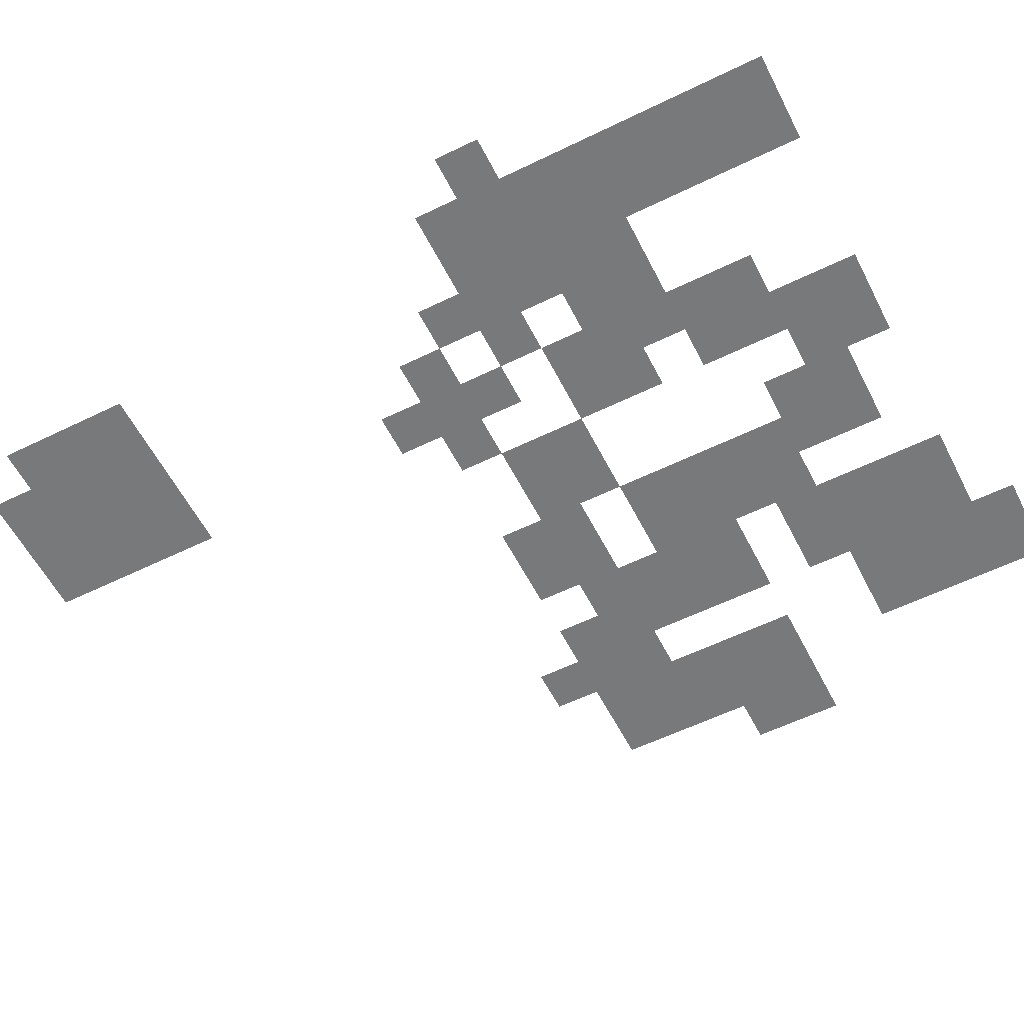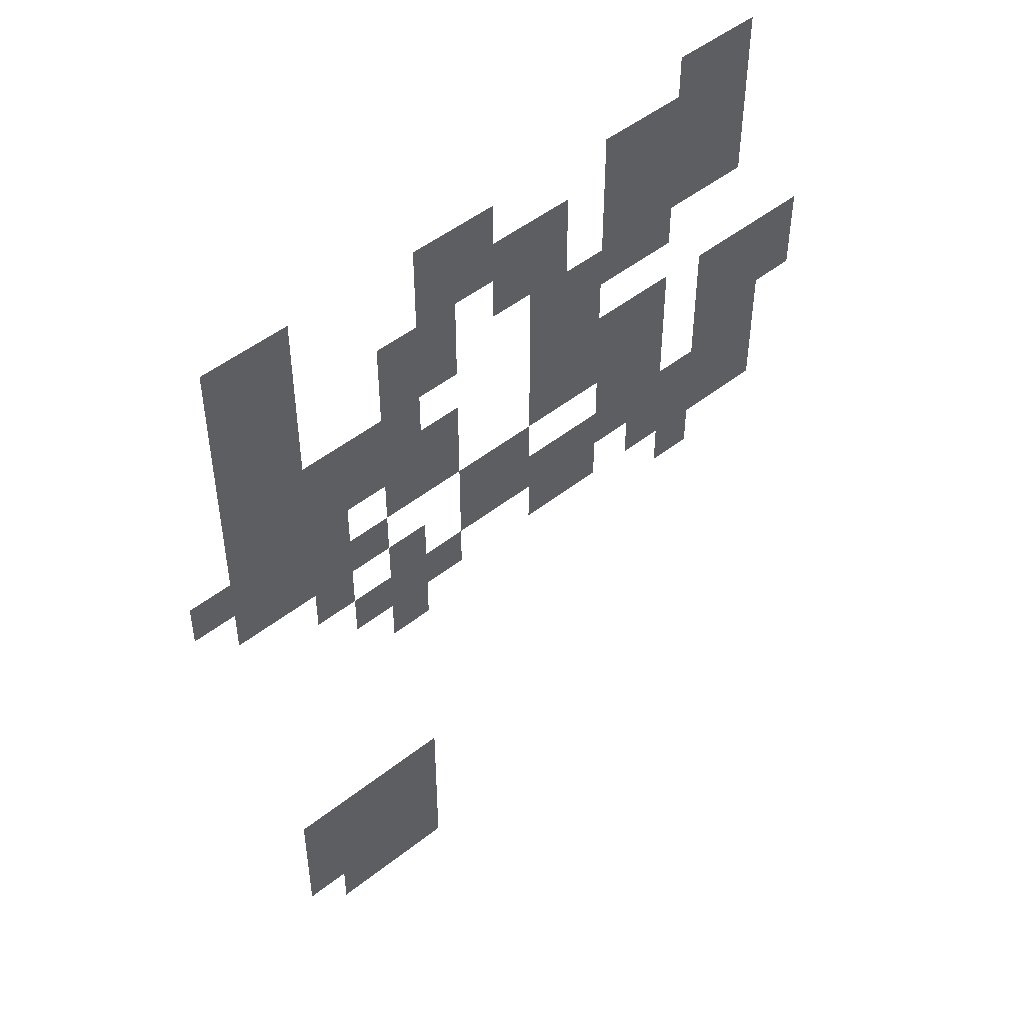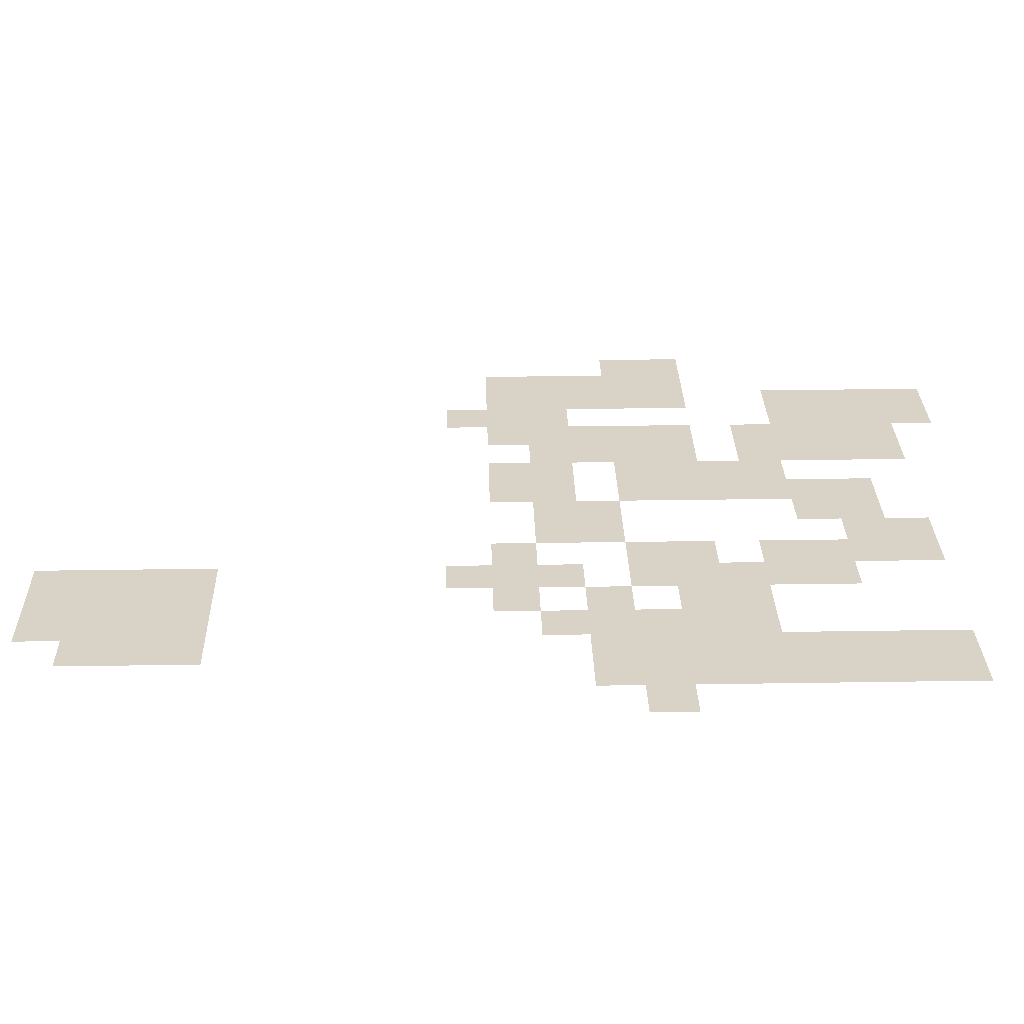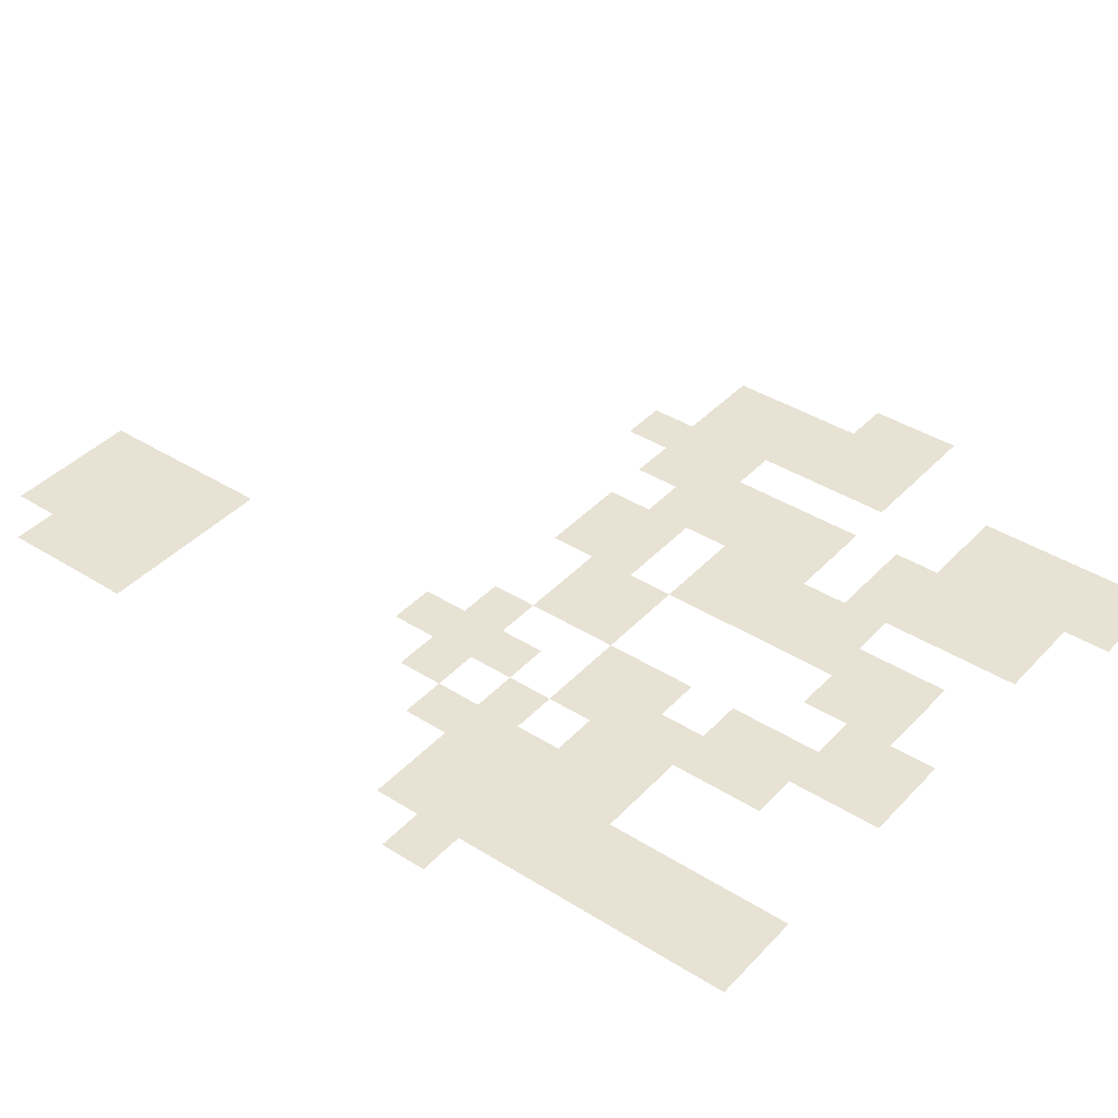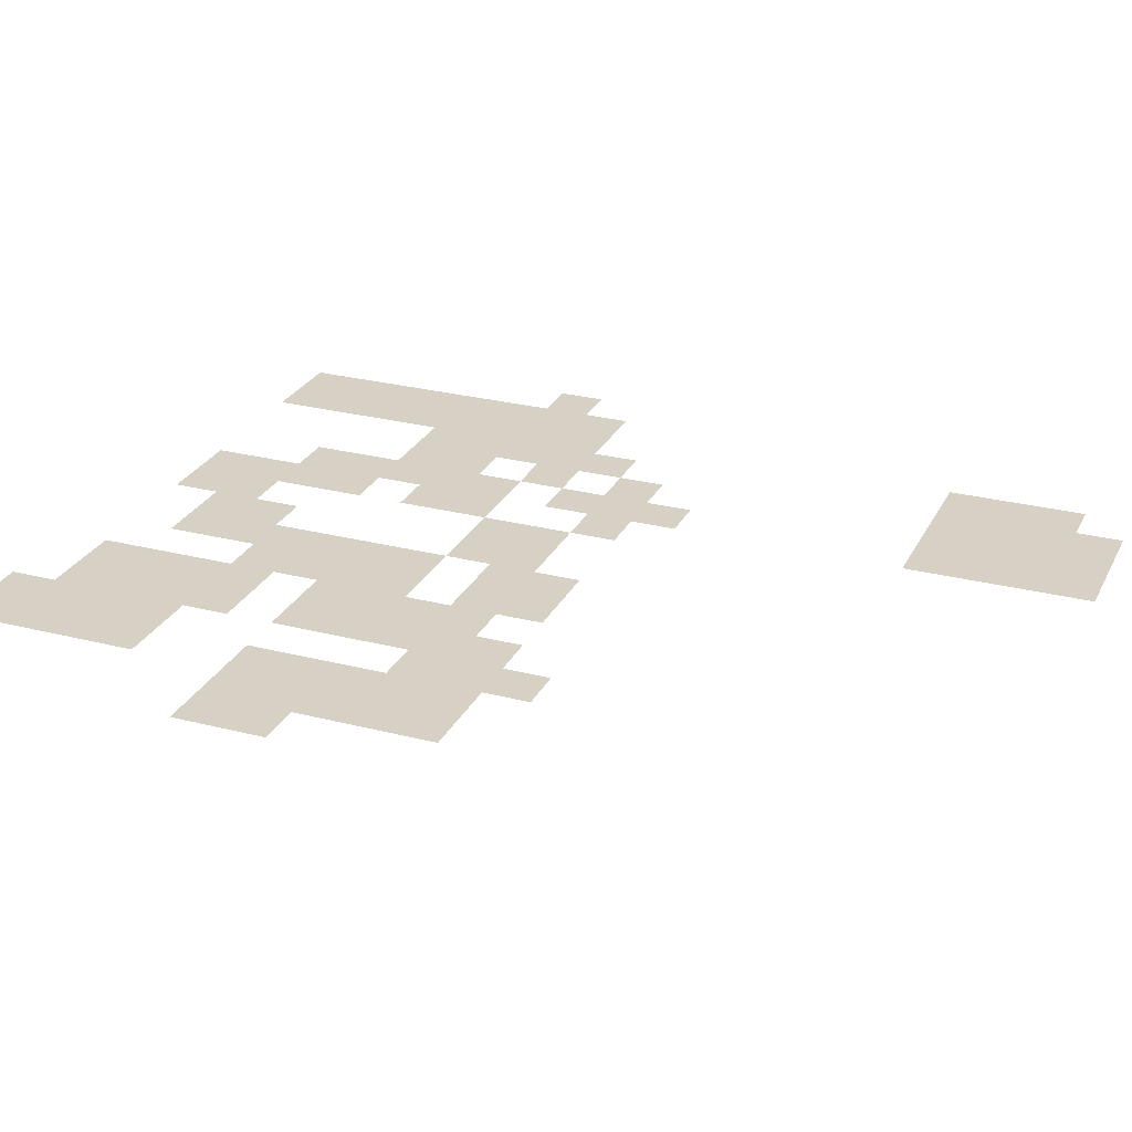
<metadata>
{"format":"obj","ext":"obj","renderer":"f3d","projection":"perspective","resolution":1024,"background":"white","views":[{"elev":-57.7,"azim":116.9,"up":"+Z"},{"elev":49.4,"azim":138.9,"up":"+Y"},{"elev":27.8,"azim":88.6,"up":"+Z"},{"elev":39.8,"azim":128.0,"up":"+Z"},{"elev":26.8,"azim":-68.1,"up":"+Z"}]}
</metadata>
<code>
v -25.28 -26.56 0
v -25.6 -26.56 0
v -25.6 -26.24 0
v -25.28 -26.24 0
v -25.6 -26.56 0
v -25.92 -26.56 0
v -25.92 -26.24 0
v -25.6 -26.24 0
v -21.44 -26.88 0
v -21.76 -26.88 0
v -21.76 -26.56 0
v -21.44 -26.56 0
v -21.76 -26.88 0
v -22.08 -26.88 0
v -22.08 -26.56 0
v -21.76 -26.56 0
v -23.04 -26.88 0
v -23.36 -26.88 0
v -23.36 -26.56 0
v -23.04 -26.56 0
v -23.36 -26.88 0
v -23.68 -26.88 0
v -23.68 -26.56 0
v -23.36 -26.56 0
v -24.64 -26.88 0
v -24.96 -26.88 0
v -24.96 -26.56 0
v -24.64 -26.56 0
v -24.96 -26.88 0
v -25.28 -26.88 0
v -25.28 -26.56 0
v -24.96 -26.56 0
v -25.28 -26.88 0
v -25.6 -26.88 0
v -25.6 -26.56 0
v -25.28 -26.56 0
v -25.6 -26.88 0
v -25.92 -26.88 0
v -25.92 -26.56 0
v -25.6 -26.56 0
v -21.44 -27.2 0
v -21.76 -27.2 0
v -21.76 -26.88 0
v -21.44 -26.88 0
v -21.76 -27.2 0
v -22.08 -27.2 0
v -22.08 -26.88 0
v -21.76 -26.88 0
v -23.04 -27.2 0
v -23.36 -27.2 0
v -23.36 -26.88 0
v -23.04 -26.88 0
v -23.36 -27.2 0
v -23.68 -27.2 0
v -23.68 -26.88 0
v -23.36 -26.88 0
v -23.68 -27.2 0
v -24 -27.2 0
v -24 -26.88 0
v -23.68 -26.88 0
v -24 -27.2 0
v -24.32 -27.2 0
v -24.32 -26.88 0
v -24 -26.88 0
v -24.64 -27.2 0
v -24.96 -27.2 0
v -24.96 -26.88 0
v -24.64 -26.88 0
v -24.96 -27.2 0
v -25.28 -27.2 0
v -25.28 -26.88 0
v -24.96 -26.88 0
v -25.28 -27.2 0
v -25.6 -27.2 0
v -25.6 -26.88 0
v -25.28 -26.88 0
v -25.6 -27.2 0
v -25.92 -27.2 0
v -25.92 -26.88 0
v -25.6 -26.88 0
v -21.44 -27.52 0
v -21.76 -27.52 0
v -21.76 -27.2 0
v -21.44 -27.2 0
v -21.76 -27.52 0
v -22.08 -27.52 0
v -22.08 -27.2 0
v -21.76 -27.2 0
v -22.72 -27.52 0
v -23.04 -27.52 0
v -23.04 -27.2 0
v -22.72 -27.2 0
v -23.04 -27.52 0
v -23.36 -27.52 0
v -23.36 -27.2 0
v -23.04 -27.2 0
v -23.68 -27.52 0
v -24 -27.52 0
v -24 -27.2 0
v -23.68 -27.2 0
v -24 -27.52 0
v -24.32 -27.52 0
v -24.32 -27.2 0
v -24 -27.2 0
v -24.64 -27.52 0
v -24.96 -27.52 0
v -24.96 -27.2 0
v -24.64 -27.2 0
v -24.96 -27.52 0
v -25.28 -27.52 0
v -25.28 -27.2 0
v -24.96 -27.2 0
v -25.28 -27.52 0
v -25.6 -27.52 0
v -25.6 -27.2 0
v -25.28 -27.2 0
v -25.6 -27.52 0
v -25.92 -27.52 0
v -25.92 -27.2 0
v -25.6 -27.2 0
v -21.44 -27.84 0
v -21.76 -27.84 0
v -21.76 -27.52 0
v -21.44 -27.52 0
v -21.76 -27.84 0
v -22.08 -27.84 0
v -22.08 -27.52 0
v -21.76 -27.52 0
v -22.72 -27.84 0
v -23.04 -27.84 0
v -23.04 -27.52 0
v -22.72 -27.52 0
v -23.04 -27.84 0
v -23.36 -27.84 0
v -23.36 -27.52 0
v -23.04 -27.52 0
v -24 -27.84 0
v -24.32 -27.84 0
v -24.32 -27.52 0
v -24 -27.52 0
v -24.32 -27.84 0
v -24.64 -27.84 0
v -24.64 -27.52 0
v -24.32 -27.52 0
v -24.64 -27.84 0
v -24.96 -27.84 0
v -24.96 -27.52 0
v -24.64 -27.52 0
v -24.96 -27.84 0
v -25.28 -27.84 0
v -25.28 -27.52 0
v -24.96 -27.52 0
v -21.44 -28.16 0
v -21.76 -28.16 0
v -21.76 -27.84 0
v -21.44 -27.84 0
v -21.76 -28.16 0
v -22.08 -28.16 0
v -22.08 -27.84 0
v -21.76 -27.84 0
v -22.08 -28.16 0
v -22.4 -28.16 0
v -22.4 -27.84 0
v -22.08 -27.84 0
v -22.4 -28.16 0
v -22.72 -28.16 0
v -22.72 -27.84 0
v -22.4 -27.84 0
v -22.72 -28.16 0
v -23.04 -28.16 0
v -23.04 -27.84 0
v -22.72 -27.84 0
v -24 -28.16 0
v -24.32 -28.16 0
v -24.32 -27.84 0
v -24 -27.84 0
v -24.32 -28.16 0
v -24.64 -28.16 0
v -24.64 -27.84 0
v -24.32 -27.84 0
v -21.44 -28.48 0
v -21.76 -28.48 0
v -21.76 -28.16 0
v -21.44 -28.16 0
v -21.76 -28.48 0
v -22.08 -28.48 0
v -22.08 -28.16 0
v -21.76 -28.16 0
v -22.08 -28.48 0
v -22.4 -28.48 0
v -22.4 -28.16 0
v -22.08 -28.16 0
v -22.4 -28.48 0
v -22.72 -28.48 0
v -22.72 -28.16 0
v -22.4 -28.16 0
v -22.72 -28.48 0
v -23.04 -28.48 0
v -23.04 -28.16 0
v -22.72 -28.16 0
v -23.04 -28.48 0
v -23.36 -28.48 0
v -23.36 -28.16 0
v -23.04 -28.16 0
v -24 -28.48 0
v -24.32 -28.48 0
v -24.32 -28.16 0
v -24 -28.16 0
v -24.32 -28.48 0
v -24.64 -28.48 0
v -24.64 -28.16 0
v -24.32 -28.16 0
v -24.64 -28.48 0
v -24.96 -28.48 0
v -24.96 -28.16 0
v -24.64 -28.16 0
v -24.96 -28.48 0
v -25.28 -28.48 0
v -25.28 -28.16 0
v -24.96 -28.16 0
v -25.6 -28.48 0
v -25.92 -28.48 0
v -25.92 -28.16 0
v -25.6 -28.16 0
v -25.92 -28.48 0
v -26.24 -28.48 0
v -26.24 -28.16 0
v -25.92 -28.16 0
v -26.24 -28.48 0
v -26.56 -28.48 0
v -26.56 -28.16 0
v -26.24 -28.16 0
v -21.12 -28.8 0
v -21.44 -28.8 0
v -21.44 -28.48 0
v -21.12 -28.48 0
v -21.44 -28.8 0
v -21.76 -28.8 0
v -21.76 -28.48 0
v -21.44 -28.48 0
v -21.76 -28.8 0
v -22.08 -28.8 0
v -22.08 -28.48 0
v -21.76 -28.48 0
v -22.08 -28.8 0
v -22.4 -28.8 0
v -22.4 -28.48 0
v -22.08 -28.48 0
v -22.72 -28.8 0
v -23.04 -28.8 0
v -23.04 -28.48 0
v -22.72 -28.48 0
v -23.04 -28.8 0
v -23.36 -28.8 0
v -23.36 -28.48 0
v -23.04 -28.48 0
v -24 -28.8 0
v -24.32 -28.8 0
v -24.32 -28.48 0
v -24 -28.48 0
v -24.32 -28.8 0
v -24.64 -28.8 0
v -24.64 -28.48 0
v -24.32 -28.48 0
v -24.64 -28.8 0
v -24.96 -28.8 0
v -24.96 -28.48 0
v -24.64 -28.48 0
v -24.96 -28.8 0
v -25.28 -28.8 0
v -25.28 -28.48 0
v -24.96 -28.48 0
v -25.6 -28.8 0
v -25.92 -28.8 0
v -25.92 -28.48 0
v -25.6 -28.48 0
v -25.92 -28.8 0
v -26.24 -28.8 0
v -26.24 -28.48 0
v -25.92 -28.48 0
v -26.24 -28.8 0
v -26.56 -28.8 0
v -26.56 -28.48 0
v -26.24 -28.48 0
v -21.44 -29.12 0
v -21.76 -29.12 0
v -21.76 -28.8 0
v -21.44 -28.8 0
v -21.76 -29.12 0
v -22.08 -29.12 0
v -22.08 -28.8 0
v -21.76 -28.8 0
v -22.08 -29.12 0
v -22.4 -29.12 0
v -22.4 -28.8 0
v -22.08 -28.8 0
v -22.4 -29.12 0
v -22.72 -29.12 0
v -22.72 -28.8 0
v -22.4 -28.8 0
v -23.36 -29.12 0
v -23.68 -29.12 0
v -23.68 -28.8 0
v -23.36 -28.8 0
v -23.68 -29.12 0
v -24 -29.12 0
v -24 -28.8 0
v -23.68 -28.8 0
v -24.64 -29.12 0
v -24.96 -29.12 0
v -24.96 -28.8 0
v -24.64 -28.8 0
v -24.96 -29.12 0
v -25.28 -29.12 0
v -25.28 -28.8 0
v -24.96 -28.8 0
v -25.6 -29.12 0
v -25.92 -29.12 0
v -25.92 -28.8 0
v -25.6 -28.8 0
v -25.92 -29.12 0
v -26.24 -29.12 0
v -26.24 -28.8 0
v -25.92 -28.8 0
v -22.08 -29.44 0
v -22.4 -29.44 0
v -22.4 -29.12 0
v -22.08 -29.12 0
v -22.72 -29.44 0
v -23.04 -29.44 0
v -23.04 -29.12 0
v -22.72 -29.12 0
v -23.36 -29.44 0
v -23.68 -29.44 0
v -23.68 -29.12 0
v -23.36 -29.12 0
v -23.68 -29.44 0
v -24 -29.44 0
v -24 -29.12 0
v -23.68 -29.12 0
v -24 -29.44 0
v -24.32 -29.44 0
v -24.32 -29.12 0
v -24 -29.12 0
v -24.32 -29.44 0
v -24.64 -29.44 0
v -24.64 -29.12 0
v -24.32 -29.12 0
v -24.64 -29.44 0
v -24.96 -29.44 0
v -24.96 -29.12 0
v -24.64 -29.12 0
v -24.96 -29.44 0
v -25.28 -29.44 0
v -25.28 -29.12 0
v -24.96 -29.12 0
v -25.28 -29.44 0
v -25.6 -29.44 0
v -25.6 -29.12 0
v -25.28 -29.12 0
v -25.6 -29.44 0
v -25.92 -29.44 0
v -25.92 -29.12 0
v -25.6 -29.12 0
v -25.92 -29.44 0
v -26.24 -29.44 0
v -26.24 -29.12 0
v -25.92 -29.12 0
v -22.4 -29.76 0
v -22.72 -29.76 0
v -22.72 -29.44 0
v -22.4 -29.44 0
v -22.72 -29.76 0
v -23.04 -29.76 0
v -23.04 -29.44 0
v -22.72 -29.44 0
v -23.04 -29.76 0
v -23.36 -29.76 0
v -23.36 -29.44 0
v -23.04 -29.44 0
v -24 -29.76 0
v -24.32 -29.76 0
v -24.32 -29.44 0
v -24 -29.44 0
v -24.32 -29.76 0
v -24.64 -29.76 0
v -24.64 -29.44 0
v -24.32 -29.44 0
v -24.96 -29.76 0
v -25.28 -29.76 0
v -25.28 -29.44 0
v -24.96 -29.44 0
v -25.28 -29.76 0
v -25.6 -29.76 0
v -25.6 -29.44 0
v -25.28 -29.44 0
v -25.6 -29.76 0
v -25.92 -29.76 0
v -25.92 -29.44 0
v -25.6 -29.44 0
v -25.92 -29.76 0
v -26.24 -29.76 0
v -26.24 -29.44 0
v -25.92 -29.44 0
v -22.72 -30.08 0
v -23.04 -30.08 0
v -23.04 -29.76 0
v -22.72 -29.76 0
v -25.28 -30.08 0
v -25.6 -30.08 0
v -25.6 -29.76 0
v -25.28 -29.76 0
v -21.76 -32 0
v -22.08 -32 0
v -22.08 -31.68 0
v -21.76 -31.68 0
v -22.08 -32 0
v -22.4 -32 0
v -22.4 -31.68 0
v -22.08 -31.68 0
v -22.4 -32 0
v -22.72 -32 0
v -22.72 -31.68 0
v -22.4 -31.68 0
v -22.72 -32 0
v -23.04 -32 0
v -23.04 -31.68 0
v -22.72 -31.68 0
v -21.76 -32.32 0
v -22.08 -32.32 0
v -22.08 -32 0
v -21.76 -32 0
v -22.08 -32.32 0
v -22.4 -32.32 0
v -22.4 -32 0
v -22.08 -32 0
v -22.4 -32.32 0
v -22.72 -32.32 0
v -22.72 -32 0
v -22.4 -32 0
v -22.72 -32.32 0
v -23.04 -32.32 0
v -23.04 -32 0
v -22.72 -32 0
v -21.76 -32.64 0
v -22.08 -32.64 0
v -22.08 -32.32 0
v -21.76 -32.32 0
v -22.08 -32.64 0
v -22.4 -32.64 0
v -22.4 -32.32 0
v -22.08 -32.32 0
v -22.4 -32.64 0
v -22.72 -32.64 0
v -22.72 -32.32 0
v -22.4 -32.32 0
v -22.72 -32.64 0
v -23.04 -32.64 0
v -23.04 -32.32 0
v -22.72 -32.32 0
v -22.08 -32.96 0
v -22.4 -32.96 0
v -22.4 -32.64 0
v -22.08 -32.64 0
v -22.4 -32.96 0
v -22.72 -32.96 0
v -22.72 -32.64 0
v -22.4 -32.64 0
v -22.72 -32.96 0
v -23.04 -32.96 0
v -23.04 -32.64 0
v -22.72 -32.64 0
g Jungle2_mesh_0008
f 1 2 3 4
f 5 6 7 8
f 9 10 11 12
f 13 14 15 16
f 17 18 19 20
f 21 22 23 24
f 25 26 27 28
f 29 30 31 32
f 33 34 35 36
f 37 38 39 40
f 41 42 43 44
f 45 46 47 48
f 49 50 51 52
f 53 54 55 56
f 57 58 59 60
f 61 62 63 64
f 65 66 67 68
f 69 70 71 72
f 73 74 75 76
f 77 78 79 80
f 81 82 83 84
f 85 86 87 88
f 89 90 91 92
f 93 94 95 96
f 97 98 99 100
f 101 102 103 104
f 105 106 107 108
f 109 110 111 112
f 113 114 115 116
f 117 118 119 120
f 121 122 123 124
f 125 126 127 128
f 129 130 131 132
f 133 134 135 136
f 137 138 139 140
f 141 142 143 144
f 145 146 147 148
f 149 150 151 152
f 153 154 155 156
f 157 158 159 160
f 161 162 163 164
f 165 166 167 168
f 169 170 171 172
f 173 174 175 176
f 177 178 179 180
f 181 182 183 184
f 185 186 187 188
f 189 190 191 192
f 193 194 195 196
f 197 198 199 200
f 201 202 203 204
f 205 206 207 208
f 209 210 211 212
f 213 214 215 216
f 217 218 219 220
f 221 222 223 224
f 225 226 227 228
f 229 230 231 232
f 233 234 235 236
f 237 238 239 240
f 241 242 243 244
f 245 246 247 248
f 249 250 251 252
f 253 254 255 256
f 257 258 259 260
f 261 262 263 264
f 265 266 267 268
f 269 270 271 272
f 273 274 275 276
f 277 278 279 280
f 281 282 283 284
f 285 286 287 288
f 289 290 291 292
f 293 294 295 296
f 297 298 299 300
f 301 302 303 304
f 305 306 307 308
f 309 310 311 312
f 313 314 315 316
f 317 318 319 320
f 321 322 323 324
f 325 326 327 328
f 329 330 331 332
f 333 334 335 336
f 337 338 339 340
f 341 342 343 344
f 345 346 347 348
f 349 350 351 352
f 353 354 355 356
f 357 358 359 360
f 361 362 363 364
f 365 366 367 368
f 369 370 371 372
f 373 374 375 376
f 377 378 379 380
f 381 382 383 384
f 385 386 387 388
f 389 390 391 392
f 393 394 395 396
f 397 398 399 400
f 401 402 403 404
f 405 406 407 408
f 409 410 411 412
f 413 414 415 416
f 417 418 419 420
f 421 422 423 424
f 425 426 427 428
f 429 430 431 432
f 433 434 435 436
f 437 438 439 440
f 441 442 443 444
f 445 446 447 448
f 449 450 451 452
f 453 454 455 456
f 457 458 459 460
f 461 462 463 464
f 465 466 467 468
f 469 470 471 472

</code>
